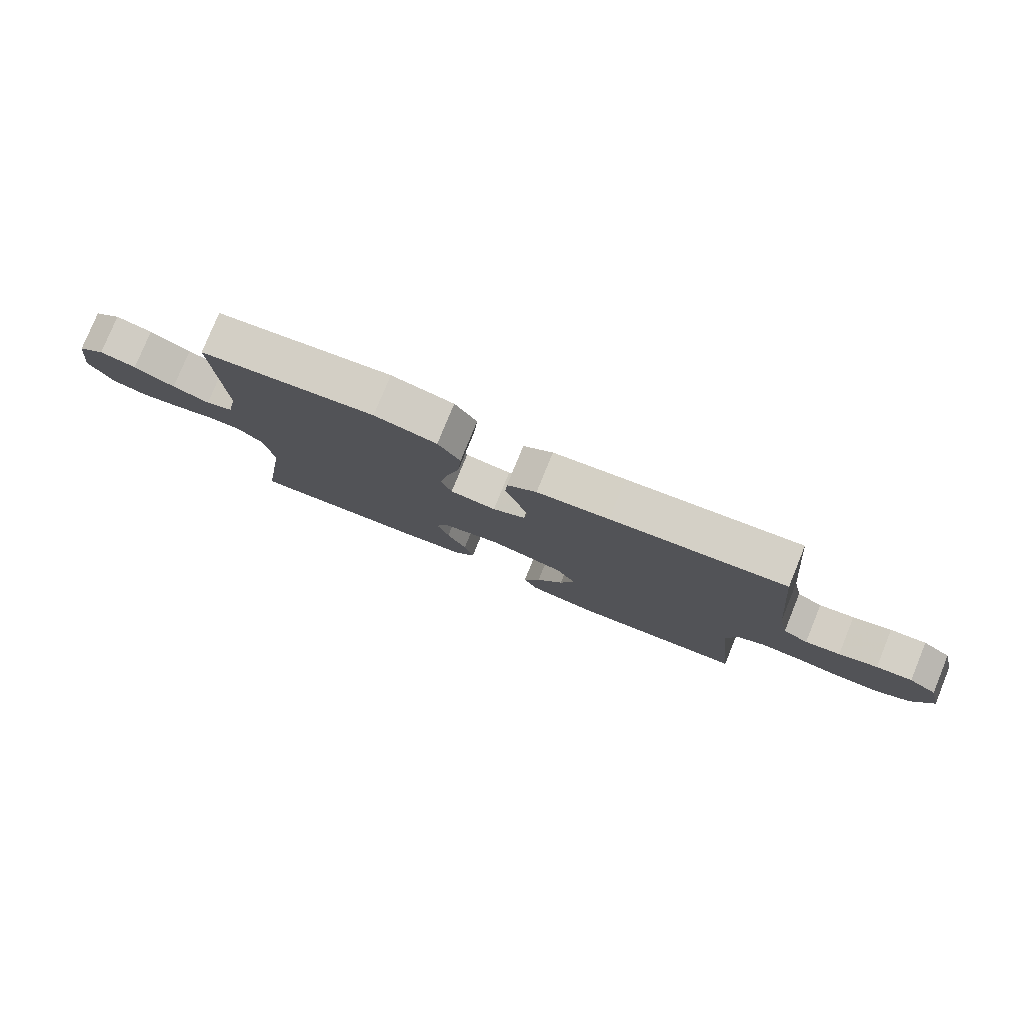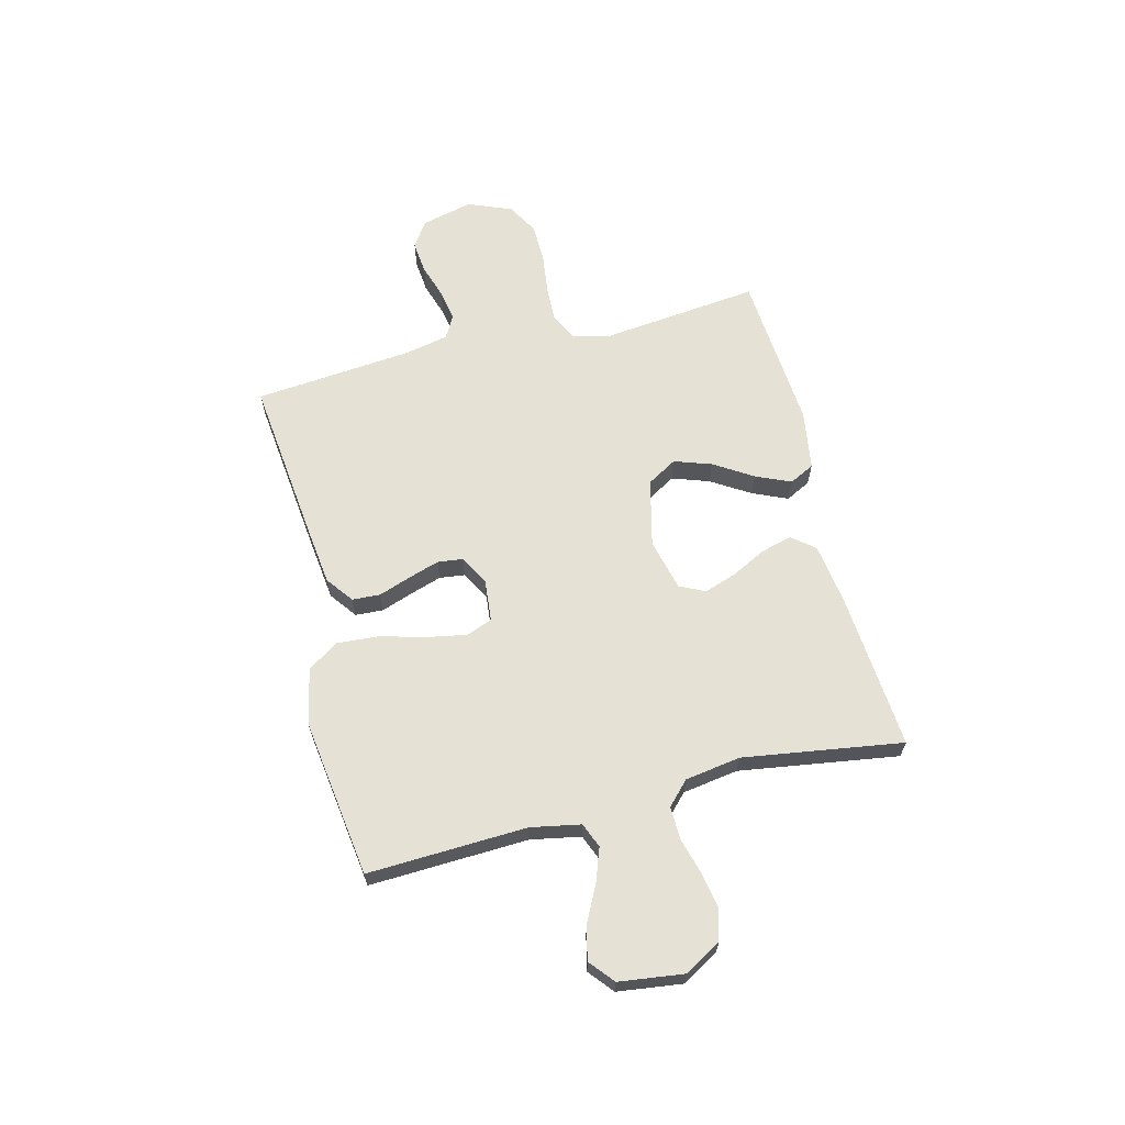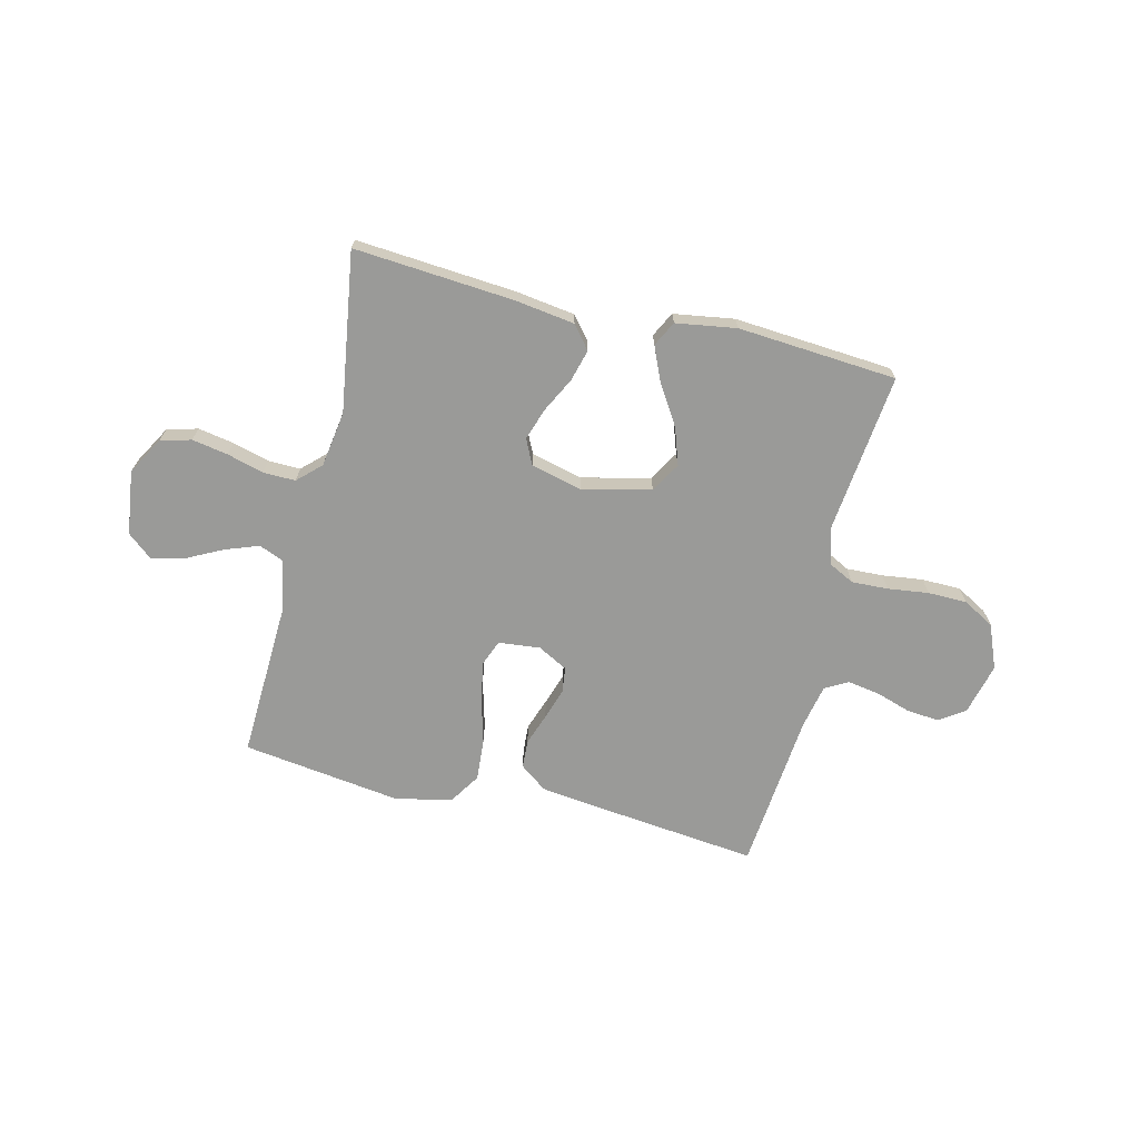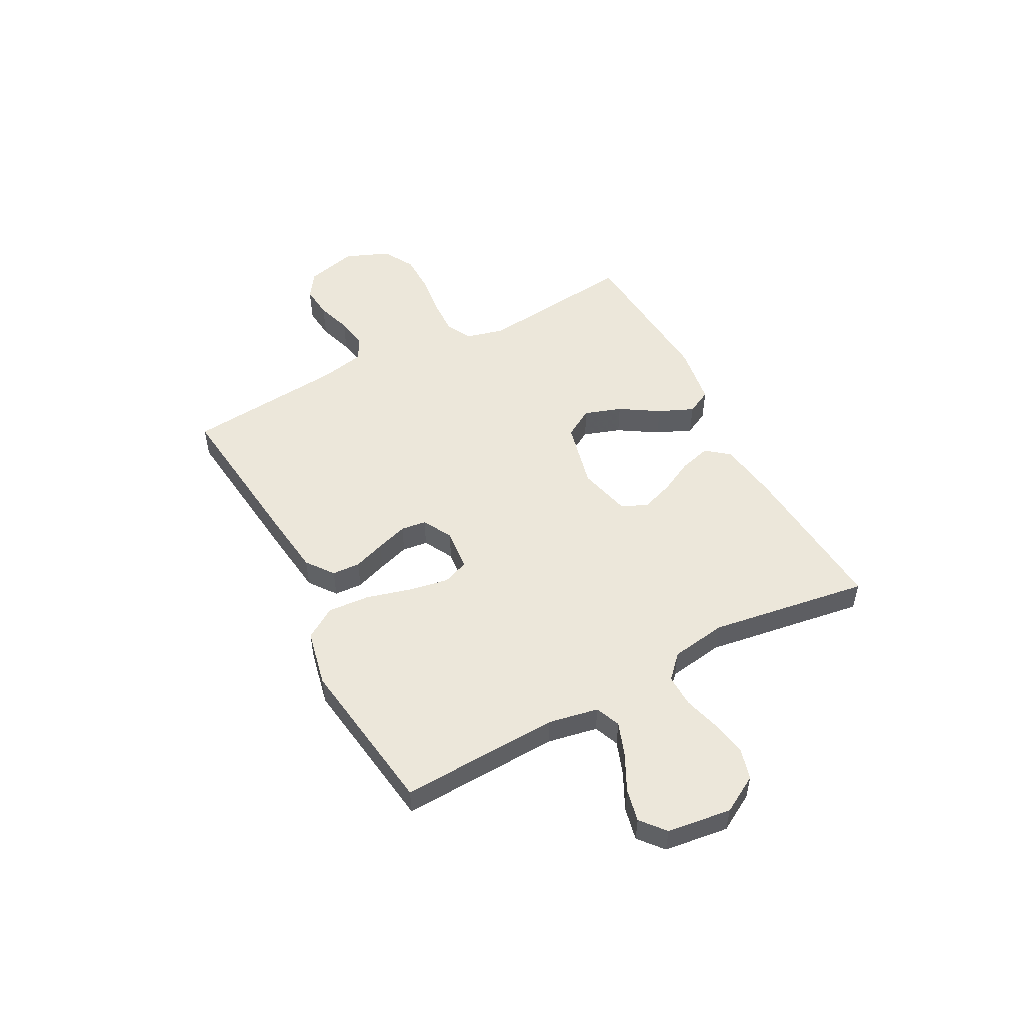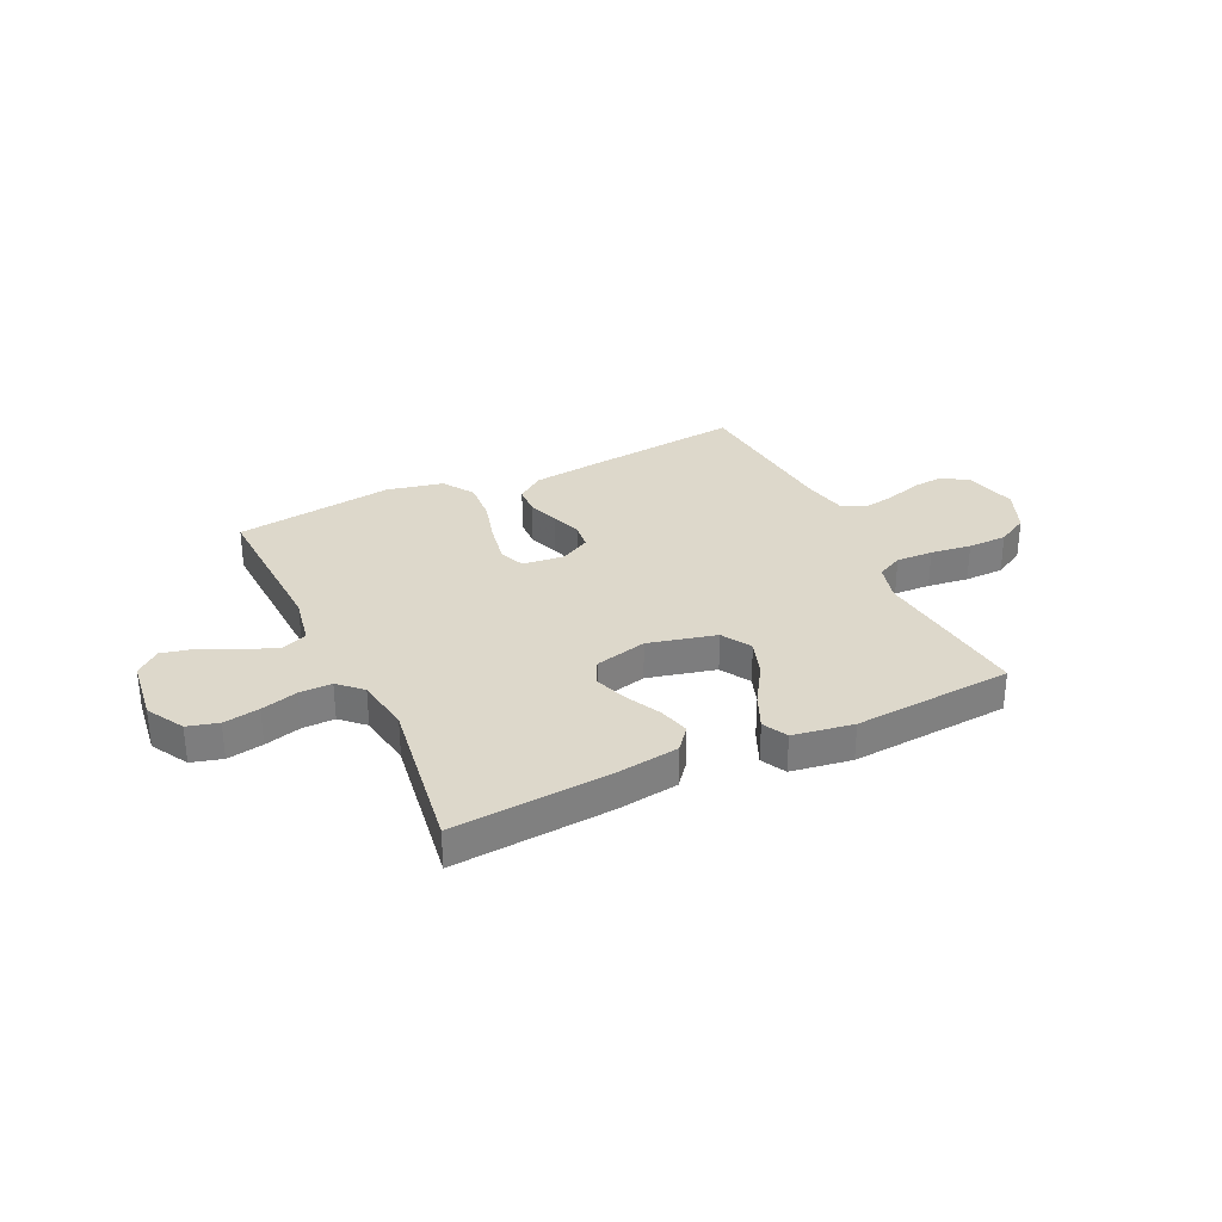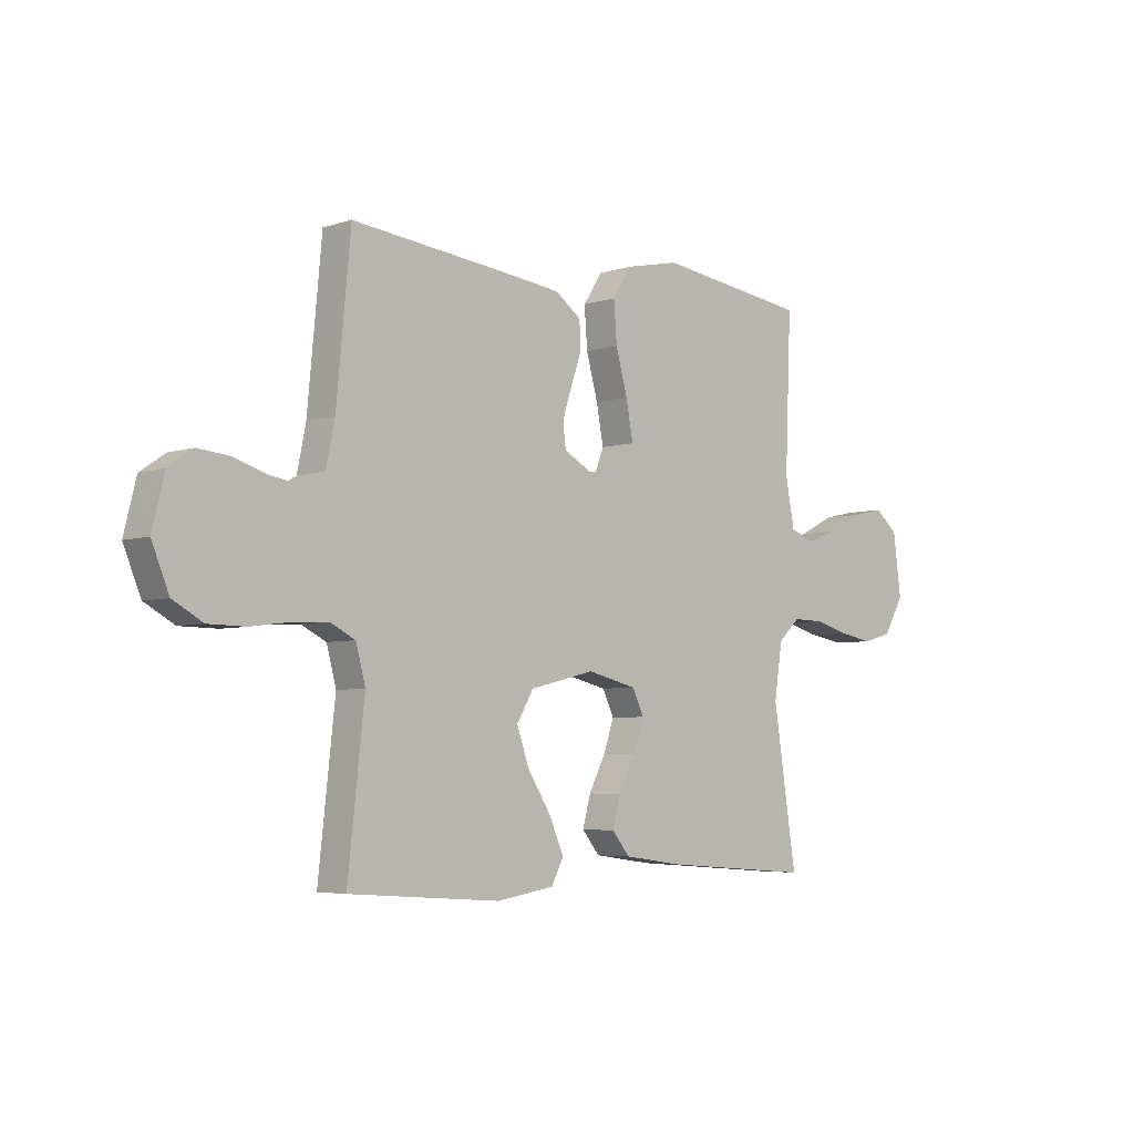
<metadata>
{"format":"obj","ext":"obj","renderer":"f3d","projection":"perspective","resolution":1024,"background":"white","views":[{"elev":79.0,"azim":-157.8,"up":"+Z"},{"elev":64.2,"azim":75.8,"up":"+Y"},{"elev":-69.2,"azim":166.3,"up":"+Y"},{"elev":51.4,"azim":61.9,"up":"+Y"},{"elev":31.3,"azim":154.6,"up":"+Y"},{"elev":-4.9,"azim":-43.9,"up":"+Z"}]}
</metadata>
<code>
v 0.5 0.07 -0.5
v 0.2 0.07 -0.477
v 0.086 0.07 -0.461
v 0.051 0.07 -0.418
v 0.067 0.07 -0.359
v 0.1 0.07 -0.294
v 0.121 0.07 -0.233
v 0.098 0.07 -0.185
v 0 0.07 -0.161
v -0.128 0.07 -0.192
v -0.161 0.07 -0.248
v -0.137 0.07 -0.318
v -0.091 0.07 -0.391
v -0.062 0.07 -0.457
v -0.086 0.07 -0.504
v -0.2 0.07 -0.522
v -0.5 0.07 -0.5
v -0.467 0.07 -0.2
v -0.486 0.07 -0.129
v -0.535 0.07 -0.104
v -0.604 0.07 -0.107
v -0.681 0.07 -0.117
v -0.755 0.07 -0.116
v -0.814 0.07 -0.083
v -0.848 0.07 0
v -0.824 0.07 0.097
v -0.776 0.07 0.13
v -0.714 0.07 0.124
v -0.648 0.07 0.103
v -0.588 0.07 0.093
v -0.545 0.07 0.117
v -0.528 0.07 0.2
v -0.5 0.07 0.5
v -0.2 0.07 0.467
v -0.076 0.07 0.452
v -0.025 0.07 0.414
v -0.022 0.07 0.361
v -0.043 0.07 0.301
v -0.062 0.07 0.242
v -0.056 0.07 0.194
v 0 0.07 0.164
v 0.079 0.07 0.172
v 0.098 0.07 0.221
v 0.084 0.07 0.296
v 0.061 0.07 0.38
v 0.055 0.07 0.459
v 0.093 0.07 0.518
v 0.2 0.07 0.541
v 0.5 0.07 0.5
v 0.488 0.07 0.2
v 0.506 0.07 0.106
v 0.553 0.07 0.087
v 0.616 0.07 0.11
v 0.685 0.07 0.145
v 0.747 0.07 0.159
v 0.793 0.07 0.121
v 0.809 0.07 0
v 0.769 0.07 -0.07
v 0.711 0.07 -0.086
v 0.643 0.07 -0.074
v 0.574 0.07 -0.055
v 0.513 0.07 -0.054
v 0.47 0.07 -0.095
v 0.454 0.07 -0.2
v 0.5 0 -0.5
v 0.2 0 -0.477
v 0.086 0 -0.461
v 0.051 0 -0.418
v 0.067 0 -0.359
v 0.1 0 -0.294
v 0.121 0 -0.233
v 0.098 0 -0.185
v 0 0 -0.161
v -0.128 0 -0.192
v -0.161 0 -0.248
v -0.137 0 -0.318
v -0.091 0 -0.391
v -0.062 0 -0.457
v -0.086 0 -0.504
v -0.2 0 -0.522
v -0.5 0 -0.5
v -0.467 0 -0.2
v -0.486 0 -0.129
v -0.535 0 -0.104
v -0.604 0 -0.107
v -0.681 0 -0.117
v -0.755 0 -0.116
v -0.814 0 -0.083
v -0.848 0 0
v -0.824 0 0.097
v -0.776 0 0.13
v -0.714 0 0.124
v -0.648 0 0.103
v -0.588 0 0.093
v -0.545 0 0.117
v -0.528 0 0.2
v -0.5 0 0.5
v -0.2 0 0.467
v -0.076 0 0.452
v -0.025 0 0.414
v -0.022 0 0.361
v -0.043 0 0.301
v -0.062 0 0.242
v -0.056 0 0.194
v 0 0 0.164
v 0.079 0 0.172
v 0.098 0 0.221
v 0.084 0 0.296
v 0.061 0 0.38
v 0.055 0 0.459
v 0.093 0 0.518
v 0.2 0 0.541
v 0.5 0 0.5
v 0.488 0 0.2
v 0.506 0 0.106
v 0.553 0 0.087
v 0.616 0 0.11
v 0.685 0 0.145
v 0.747 0 0.159
v 0.793 0 0.121
v 0.809 0 0
v 0.769 0 -0.07
v 0.711 0 -0.086
v 0.643 0 -0.074
v 0.574 0 -0.055
v 0.513 0 -0.054
v 0.47 0 -0.095
v 0.454 0 -0.2
f 58 59 60 61
f 56 57 58 61
f 56 61 62
f 53 54 55 56
f 52 53 56 62
f 51 52 62 63
f 47 48 49 50
f 47 50 51 63
f 44 45 46 47
f 43 44 47 63
f 35 36 37 38
f 35 38 39
f 32 33 34 35
f 31 32 35 39
f 30 31 39 40
f 26 27 28 29
f 26 29 30
f 25 26 30
f 21 22 23 24
f 20 21 24 25
f 15 16 17 18
f 15 18 19
f 12 13 14 15
f 11 12 15 19
f 10 11 19 20
f 3 4 5 6
f 3 6 7
f 64 1 2 3
f 64 3 7
f 42 43 63 64
f 41 42 64 7
f 40 41 7 8
f 30 40 8 9
f 20 25 30
f 9 10 20 30
f 125 124 123 122
f 125 122 121 120
f 126 125 120
f 120 119 118 117
f 126 120 117 116
f 127 126 116 115
f 114 113 112 111
f 127 115 114 111
f 111 110 109 108
f 127 111 108 107
f 102 101 100 99
f 103 102 99
f 99 98 97 96
f 103 99 96 95
f 104 103 95 94
f 93 92 91 90
f 94 93 90
f 94 90 89
f 88 87 86 85
f 89 88 85 84
f 82 81 80 79
f 83 82 79
f 79 78 77 76
f 83 79 76 75
f 84 83 75 74
f 70 69 68 67
f 71 70 67
f 67 66 65 128
f 71 67 128
f 128 127 107 106
f 71 128 106 105
f 72 71 105 104
f 73 72 104 94
f 94 89 84
f 94 84 74 73
f 1 65 66 2
f 2 66 67 3
f 3 67 68 4
f 4 68 69 5
f 5 69 70 6
f 6 70 71 7
f 7 71 72 8
f 8 72 73 9
f 9 73 74 10
f 10 74 75 11
f 11 75 76 12
f 12 76 77 13
f 13 77 78 14
f 14 78 79 15
f 15 79 80 16
f 16 80 81 17
f 17 81 82 18
f 18 82 83 19
f 19 83 84 20
f 20 84 85 21
f 21 85 86 22
f 22 86 87 23
f 23 87 88 24
f 24 88 89 25
f 25 89 90 26
f 26 90 91 27
f 27 91 92 28
f 28 92 93 29
f 29 93 94 30
f 30 94 95 31
f 31 95 96 32
f 32 96 97 33
f 33 97 98 34
f 34 98 99 35
f 35 99 100 36
f 36 100 101 37
f 37 101 102 38
f 38 102 103 39
f 39 103 104 40
f 40 104 105 41
f 41 105 106 42
f 42 106 107 43
f 43 107 108 44
f 44 108 109 45
f 45 109 110 46
f 46 110 111 47
f 47 111 112 48
f 48 112 113 49
f 49 113 114 50
f 50 114 115 51
f 51 115 116 52
f 52 116 117 53
f 53 117 118 54
f 54 118 119 55
f 55 119 120 56
f 56 120 121 57
f 57 121 122 58
f 58 122 123 59
f 59 123 124 60
f 60 124 125 61
f 61 125 126 62
f 62 126 127 63
f 63 127 128 64
f 64 128 65 1

</code>
